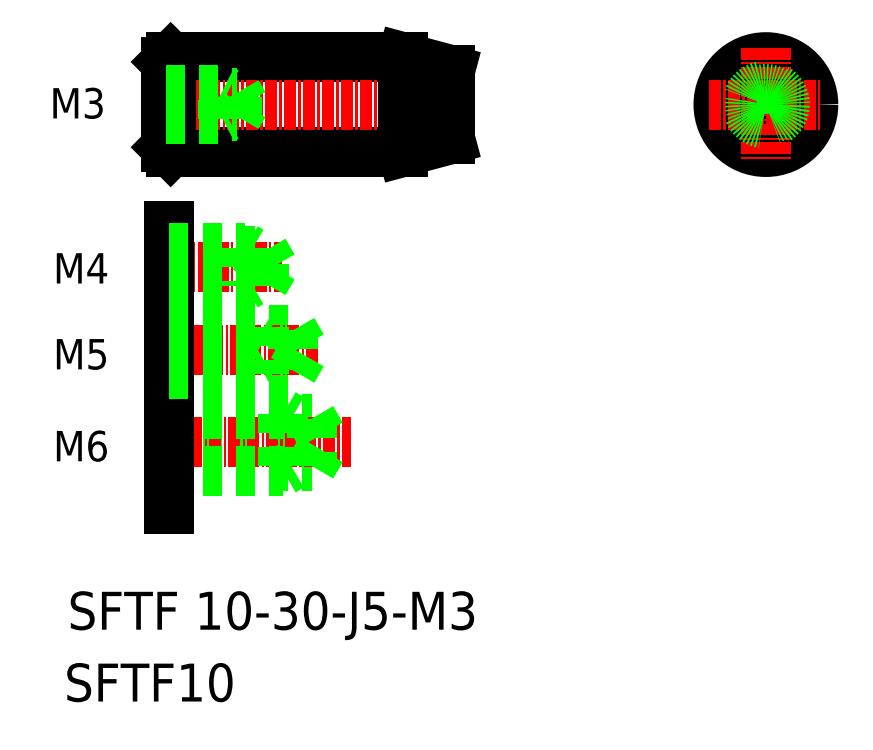
<metadata>
{"format":"dxf","ext":"dxf","renderer":"ezdxf+matplotlib","layout":"modelspace","background":"white","min_lineweight":24,"dpi":150}
</metadata>
<code>
0
SECTION
2
ENTITIES
0
LINE
8
0
10
279.1
20
100.4
30
0
11
303.6
21
100.4
31
0
0
LINE
8
0
10
279.1
20
110.4
30
0
11
303.6
21
110.4
31
0
0
TEXT
8
0
10
268.2
20
50
30
0
40
4
1
SFTF 10-30-J5-M3
0
LINE
8
0
10
279
20
72.28
30
0
11
294
21
72.28
31
0
0
LINE
8
0
10
279
20
67.28
30
0
11
294
21
67.28
31
0
0
LINE
8
CENTER
10
277.2
20
69.78
30
0
11
298.1
21
69.78
31
0
0
LINE
8
0
10
279
20
66.78
30
0
11
291
21
66.78
31
0
0
LINE
8
0
10
279
20
72.78
30
0
11
291
21
72.78
31
0
0
LINE
8
0
10
279
20
77.37
30
0
11
292
21
77.37
31
0
0
LINE
8
0
10
279
20
81.57
30
0
11
292
21
81.57
31
0
0
LINE
8
CENTER
10
277.4
20
79.47
30
0
11
294.7
21
79.47
31
0
0
LINE
8
CENTER
10
278
20
88.28
30
0
11
290.8
21
88.28
31
0
0
LINE
8
CENTER
10
277.1
20
105.4
30
0
11
310.8
21
105.4
31
0
0
LINE
8
0
10
279
20
92.55
30
0
11
279
21
62.75
31
0
0
TEXT
8
0
10
266.7
20
67.77
30
0
40
3.2
1
M6
0
TEXT
8
0
10
267.8
20
42.42
30
0
40
4
1
SFTF10
0
LINE
8
0
10
279.1
20
110.4
30
0
11
279.1
21
100.4
31
0
0
LINE
8
0
10
278.6
20
109.9
30
0
11
278.6
21
100.9
31
0
0
TEXT
8
0
10
266.3
20
103.9
30
0
40
3.2
1
M3
0
LINE
8
0
10
286.1
20
104.2
30
0
11
286.8
21
105.4
31
0
0
LINE
8
0
10
286.1
20
104.2
30
0
11
286.1
21
106.7
31
0
0
LINE
8
0
10
284.6
20
103.9
30
0
11
284.6
21
106.9
31
0
0
TEXT
8
0
10
266.7
20
77.47
30
0
40
3.2
1
M5
0
TEXT
8
0
10
266.7
20
86.53
30
0
40
3.2
1
M4
0
LINE
8
0
10
288.9
20
86.63
30
0
11
288.9
21
89.93
31
0
0
LINE
8
0
10
289.9
20
88.28
30
0
11
288.9
21
86.63
31
0
0
LINE
8
0
10
287
20
90.28
30
0
11
287
21
86.28
31
0
0
LINE
8
0
10
289
20
81.97
30
0
11
289
21
76.97
31
0
0
LINE
8
0
10
279
20
76.97
30
0
11
289
21
76.97
31
0
0
LINE
8
0
10
289
20
76.97
30
0
11
289.6
21
77.32
31
0
0
LINE
8
0
10
279
20
86.63
30
0
11
288.9
21
86.63
31
0
0
LINE
8
0
10
279
20
81.97
30
0
11
289
21
81.97
31
0
0
LINE
8
0
10
279
20
86.28
30
0
11
287
21
86.28
31
0
0
LINE
8
0
10
289
20
81.97
30
0
11
289.6
21
81.62
31
0
0
LINE
8
0
10
287
20
86.28
30
0
11
287.6
21
86.63
31
0
0
LINE
8
0
10
278.6
20
100.9
30
0
11
279.1
21
100.4
31
0
0
LINE
8
0
10
278.6
20
103.9
30
0
11
284.6
21
103.9
31
0
0
LINE
8
0
10
278.6
20
104.2
30
0
11
286.1
21
104.2
31
0
0
LINE
8
0
10
279
20
89.93
30
0
11
288.9
21
89.93
31
0
0
LINE
8
0
10
279
20
90.28
30
0
11
287
21
90.28
31
0
0
LINE
8
0
10
287
20
90.28
30
0
11
287.6
21
89.93
31
0
0
LINE
8
0
10
289.9
20
88.28
30
0
11
288.9
21
89.93
31
0
0
LINE
8
0
10
285.1
20
104.2
30
0
11
284.6
21
103.9
31
0
0
LINE
8
0
10
285.1
20
100.4
30
0
11
285.1
21
100.4
31
0
0
LINE
8
0
10
278.6
20
109.9
30
0
11
279.1
21
110.4
31
0
0
LINE
8
0
10
278.6
20
106.9
30
0
11
284.6
21
106.9
31
0
0
LINE
8
0
10
278.6
20
106.7
30
0
11
286.1
21
106.7
31
0
0
LINE
8
0
10
284.6
20
106.9
30
0
11
285.1
21
106.7
31
0
0
LINE
8
0
10
286.8
20
105.4
30
0
11
286.1
21
106.7
31
0
0
LINE
8
0
10
291
20
72.78
30
0
11
291
21
66.78
31
0
0
LINE
8
0
10
294
20
72.28
30
0
11
294
21
67.28
31
0
0
LINE
8
0
10
294
20
72.28
30
0
11
295.4
21
69.78
31
0
0
LINE
8
0
10
291
20
66.77
30
0
11
291.8
21
67.28
31
0
0
LINE
8
0
10
294
20
67.28
30
0
11
295.4
21
69.78
31
0
0
CIRCLE
8
0
10
341.9
20
105.4
30
0
40
5
0
CIRCLE
8
0
10
341.9
20
105.4
30
0
40
3.66
0
LINE
8
CENTER
10
335.9
20
105.4
30
0
11
347.9
21
105.4
31
0
0
LINE
8
0
10
308.6
20
109.1
30
0
11
308.6
21
101.8
31
0
0
LINE
8
0
10
303.6
20
110.4
30
0
11
303.6
21
100.4
31
0
0
LINE
8
0
10
292
20
81.57
30
0
11
292
21
77.37
31
0
0
LINE
8
0
10
292
20
77.37
30
0
11
293.2
21
79.47
31
0
0
LINE
8
0
10
291
20
72.78
30
0
11
291.8
21
72.28
31
0
0
LINE
8
0
10
292
20
81.57
30
0
11
293.2
21
79.47
31
0
0
LINE
8
0
10
291.1
20
100.4
30
0
11
291.1
21
100.4
31
0
0
LINE
8
0
10
303.6
20
100.4
30
0
11
308.6
21
101.8
31
0
0
LINE
8
0
10
303.6
20
110.4
30
0
11
308.6
21
109.1
31
0
0
LINE
8
CENTER
10
341.9
20
111.4
30
0
11
341.9
21
99.41
31
0
0
CIRCLE
8
0
10
341.9
20
105.4
30
0
40
1.65
0
CIRCLE
8
0
10
341.9
20
105.4
30
0
40
2
0
ENDSEC
0
EOF

</code>
